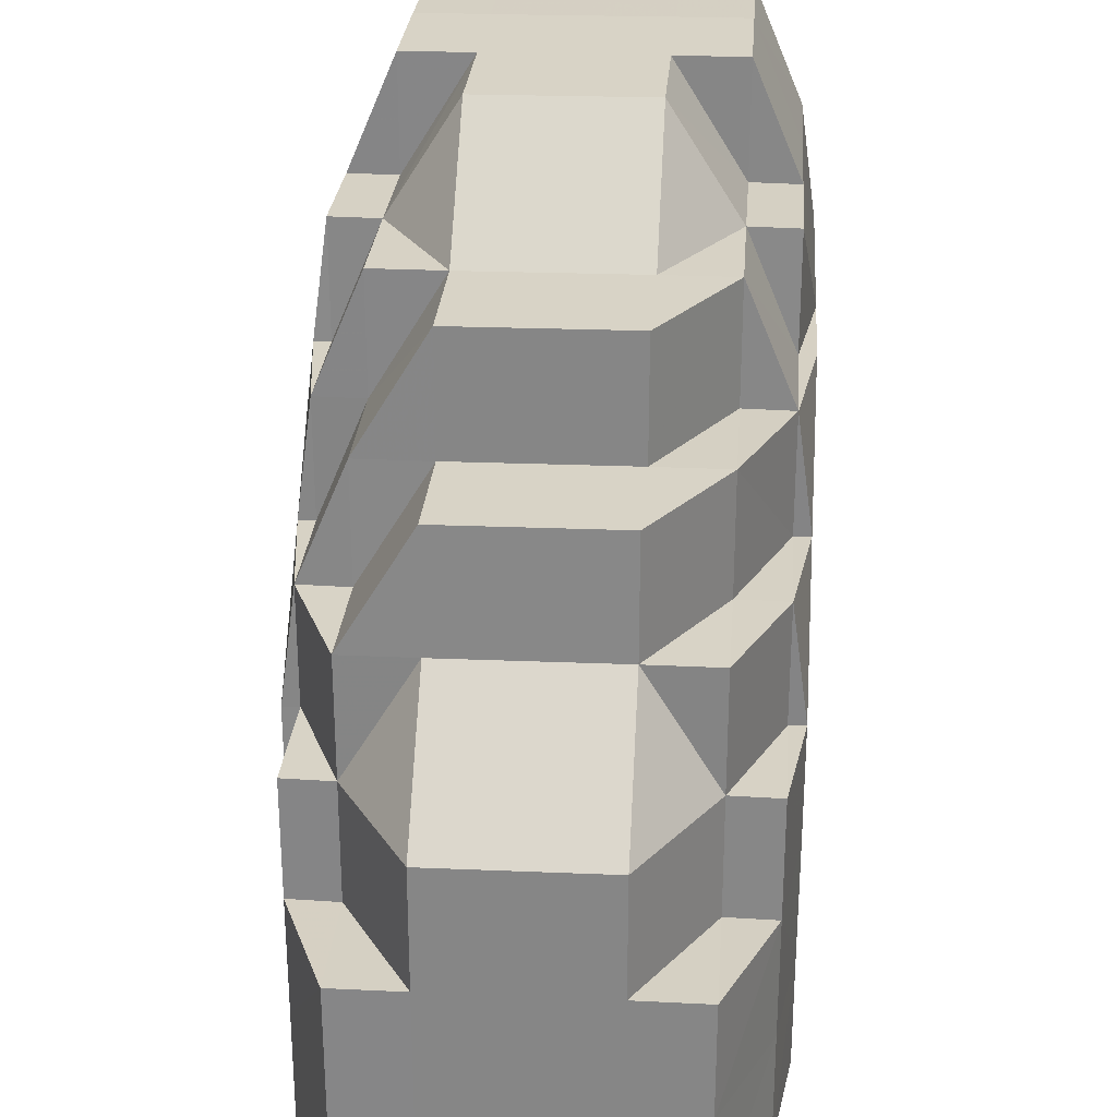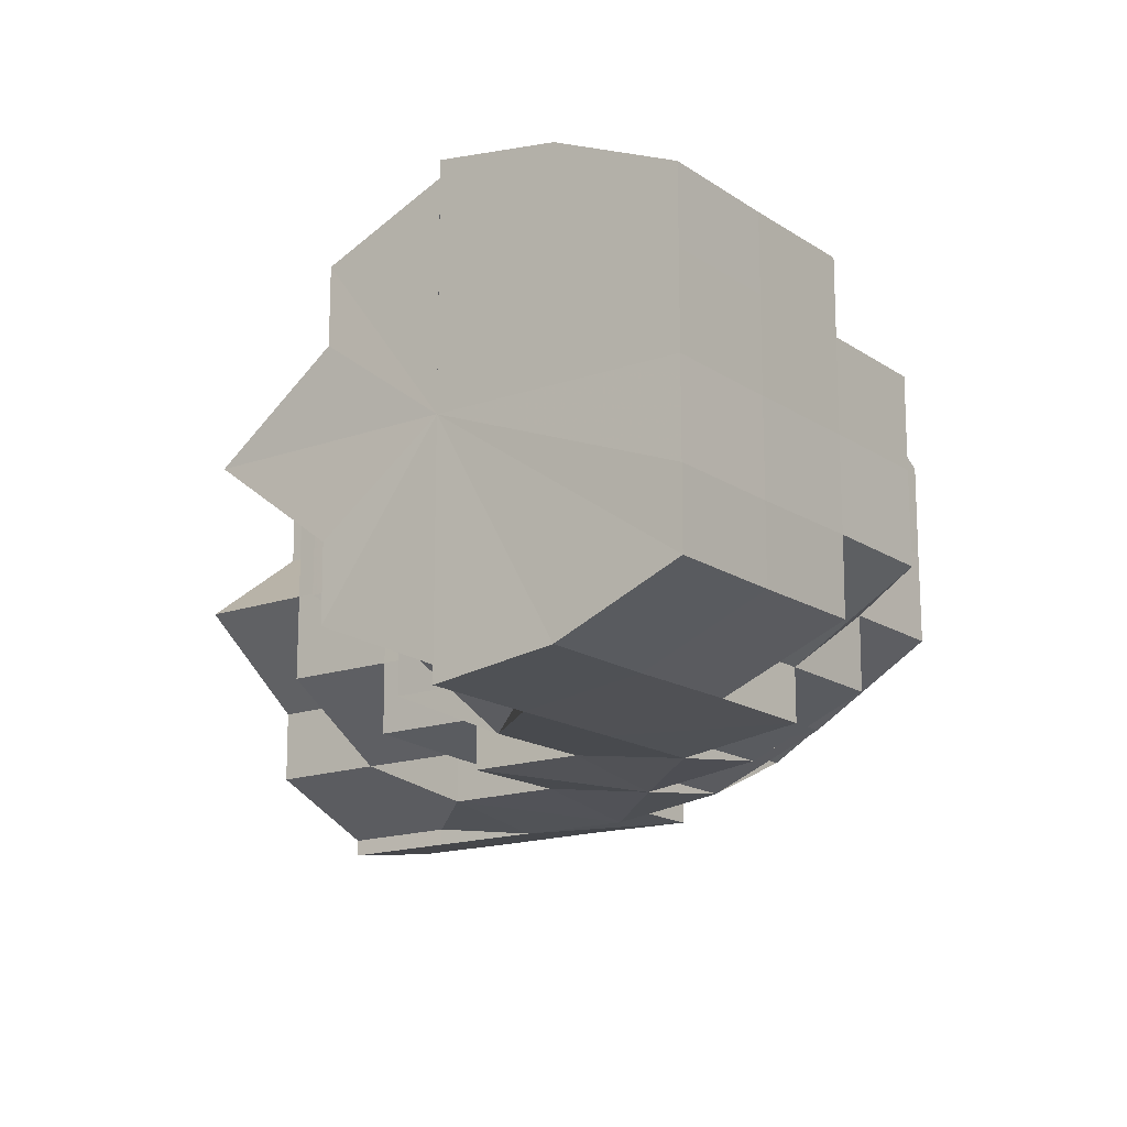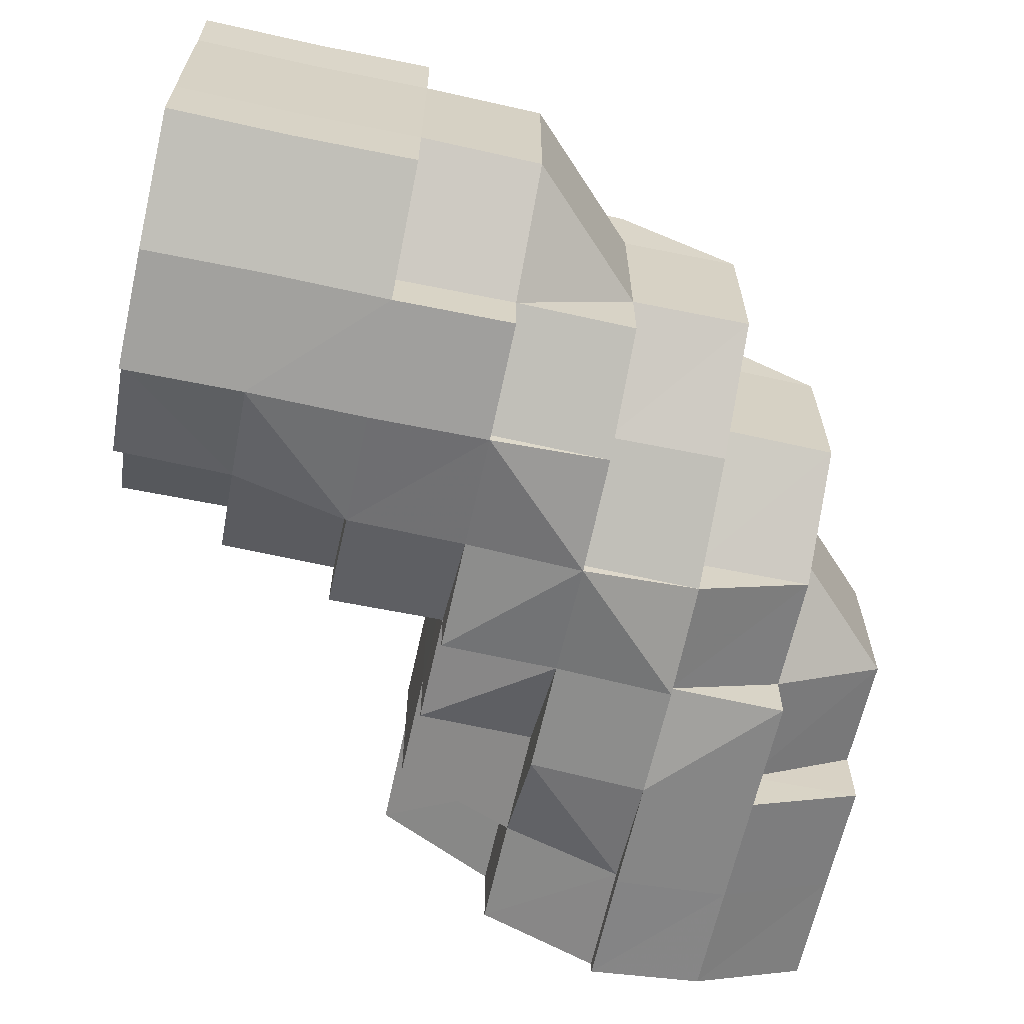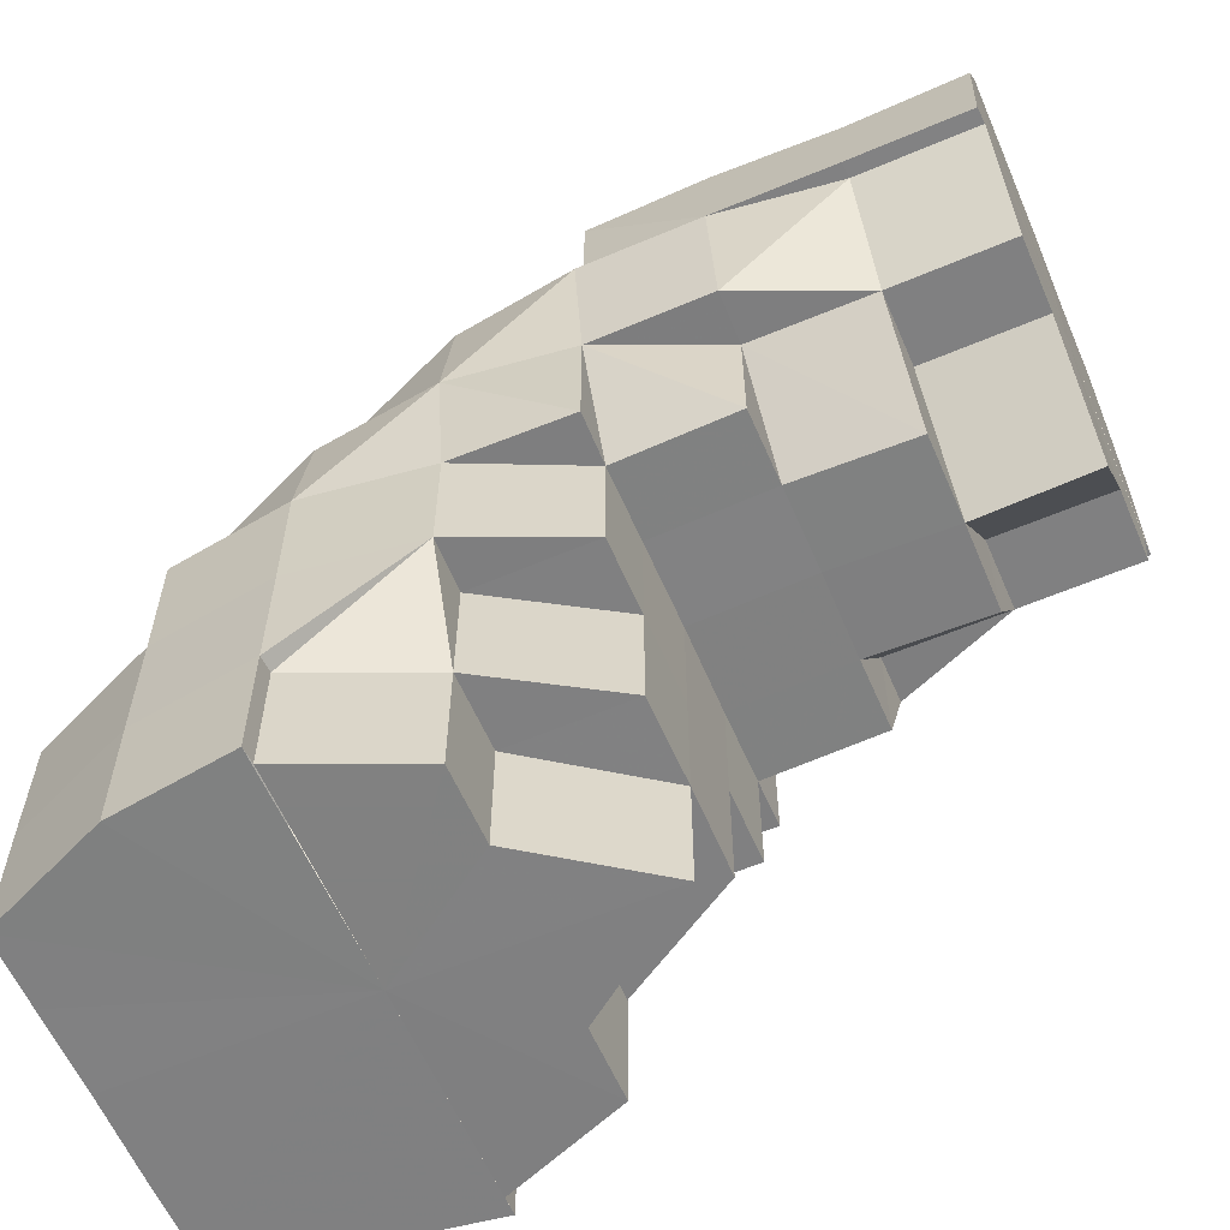
<metadata>
{"format":"obj","ext":"obj","renderer":"f3d","projection":"perspective","resolution":1024,"background":"white","views":[{"elev":27.3,"azim":-85.6,"up":"+Y"},{"elev":-15.9,"azim":126.4,"up":"+Z"},{"elev":-63.5,"azim":167.8,"up":"+Z"},{"elev":-60.1,"azim":23.3,"up":"+Y"}]}
</metadata>
<code>
o 5330
v 2205 1913 15.1
v 2205 1913 15.1
v 2205 1913 15.1
v 2205 1913 15.1
v 2205 1913 15.11
v 2205 1913 15.1
v 2205 1913 15.11
v 2205 1913 15.11
v 2205 1913 15.11
v 2205 1913 15.1
v 2205 1913 15.11
v 2205 1913 15.1
v 2205 1913 15.11
v 2205 1913 15.11
v 2205 1913 15.11
v 2205 1913 15.11
v 2205 1913 15.11
v 2205 1913 15.11
v 2205 1913 15.11
v 2205 1913 15.11
v 2205 1913 15.11
v 2205 1913 15.11
v 2205 1913 15.11
v 2205 1913 15.11
v 2205 1913 15.11
v 2205 1913 15.11
v 2205 1913 15.11
v 2205 1913 15.11
v 2205 1913 15.11
v 2205 1913 15.11
v 2205 1913 15.11
v 2205 1913 15.11
v 2205 1913 15.11
v 2205 1913 15.11
v 2205 1913 15.11
v 2205 1913 15.11
v 2205 1913 15.11
v 2205 1913 15.1
v 2205 1913 15.11
v 2205 1913 15.1
v 2205 1913 15.1
v 2205 1913 15.11
v 2205 1913 15.11
v 2205 1913 15.1
v 2205 1913 15.11
v 2205 1913 15.11
v 2205 1913 15.11
v 2205 1913 15.11
v 2205 1913 15.1
v 2205 1913 15.1
v 2205 1913 15.11
v 2205 1913 15.1
v 2205 1913 15.11
v 2205 1913 15.11
v 2205 1913 15.11
v 2205 1913 15.11
v 2205 1913 15.11
v 2205 1913 15.1
v 2205 1913 15.1
v 2205 1913 15.1
v 2205 1913 15.1
v 2205 1913 15.1
v 2205 1913 15.09
v 2205 1913 15.09
v 2205 1913 15.09
v 2205 1913 15.08
v 2205 1913 15.09
v 2205 1913 15.1
v 2205 1913 15.09
v 2205 1913 15.08
v 2205 1913 15.08
v 2205 1913 15.08
v 2205 1913 15.1
v 2205 1913 15.1
v 2205 1913 15.1
v 2205 1913 15.11
v 2205 1913 15.1
v 2205 1913 15.1
v 2205 1913 15.11
v 2205 1913 15.1
v 2205 1913 15.1
v 2205 1913 15.11
v 2205 1913 15.11
v 2205 1913 15.09
v 2205 1913 15.09
v 2205 1913 15.09
v 2205 1913 15.1
v 2205 1913 15.09
v 2205 1913 15.08
v 2205 1913 15.08
v 2205 1913 15.08
v 2205 1913 15.08
v 2205 1913 15.08
v 2205 1913 15.08
v 2205 1913 15.08
v 2205 1913 15.08
v 2205 1913 15.08
v 2205 1913 15.08
v 2205 1913 15.08
v 2205 1913 15.08
v 2205 1913 15.08
v 2205 1913 15.08
v 2205 1913 15.08
v 2205 1913 15.08
v 2205 1913 15.08
v 2205 1913 15.08
v 2205 1913 15.08
v 2205 1913 15.08
v 2205 1913 15.08
v 2205 1913 15.08
v 2205 1913 15.08
v 2205 1913 15.08
v 2205 1913 15.09
v 2205 1913 15.1
v 2205 1913 15.1
v 2205 1913 15.09
v 2205 1913 15.1
v 2205 1913 15.09
v 2205 1913 15.09
v 2205 1913 15.08
v 2205 1913 15.09
v 2205 1913 15.09
v 2205 1913 15.09
v 2205 1913 15.08
v 2205 1913 15.1
v 2205 1913 15.1
v 2205 1913 15.1
v 2205 1913 15.11
v 2205 1913 15.1
v 2205 1913 15.11
v 2205 1913 15.11
v 2205 1913 15.11
v 2205 1913 15.1
v 2205 1913 15.11
v 2205 1913 15.11
v 2205 1913 15.11
v 2205 1913 15.11
v 2205 1913 15.11
v 2205 1913 15.11
v 2205 1913 15.11
v 2205 1913 15.11
v 2205 1913 15.11
v 2205 1913 15.11
v 2205 1913 15.11
v 2205 1913 15.11
v 2205 1913 15.11
v 2205 1913 15.1
v 2205 1913 15.11
v 2205 1913 15.11
v 2205 1913 15.1
v 2205 1913 15.11
v 2205 1913 15.11
v 2205 1913 15.1
v 2205 1913 15.1
v 2205 1913 15.1
v 2205 1913 15.11
v 2205 1913 15.11
v 2205 1913 15.11
v 2205 1913 15.11
v 2205 1913 15.11
v 2205 1913 15.11
v 2205 1913 15.11
v 2205 1913 15.11
v 2205 1913 15.11
v 2205 1913 15.11
v 2205 1913 15.11
v 2205 1913 15.11
v 2205 1913 15.11
v 2205 1913 15.11
v 2205 1913 15.11
v 2205 1913 15.11
v 2205 1913 15.11
v 2205 1913 15.11
v 2205 1913 15.11
v 2205 1913 15.11
v 2205 1913 15.1
v 2205 1913 15.11
v 2205 1913 15.11
v 2205 1913 15.1
v 2205 1913 15.11
v 2205 1913 15.11
v 2205 1913 15.11
v 2205 1913 15.11
v 2205 1913 15.11
v 2205 1913 15.1
v 2205 1913 15.11
v 2205 1913 15.1
v 2205 1913 15.11
v 2205 1913 15.11
v 2205 1913 15.11
v 2205 1913 15.11
v 2205 1913 15.11
v 2205 1913 15.11
v 2205 1913 15.11
v 2205 1913 15.1
v 2205 1913 15.1
v 2205 1913 15.1
v 2205 1913 15.1
v 2205 1913 15.1
v 2205 1913 15.1
v 2205 1913 15.09
v 2205 1913 15.09
v 2205 1913 15.09
v 2205 1913 15.08
v 2205 1913 15.08
v 2205 1913 15.09
v 2205 1913 15.08
v 2205 1913 15.08
v 2205 1913 15.08
v 2205 1913 15.09
v 2205 1913 15.08
v 2205 1913 15.08
v 2205 1913 15.08
v 2205 1913 15.08
v 2205 1913 15.08
v 2205 1913 15.08
v 2205 1913 15.08
v 2205 1913 15.08
v 2205 1913 15.08
v 2205 1913 15.08
v 2205 1913 15.08
v 2205 1913 15.08
v 2205 1913 15.08
v 2205 1913 15.08
v 2205 1913 15.08
v 2205 1913 15.08
v 2205 1913 15.09
v 2205 1913 15.08
v 2205 1913 15.09
v 2205 1913 15.08
v 2205 1913 15.08
v 2205 1913 15.08
v 2205 1913 15.08
v 2205 1913 15.08
v 2205 1913 15.08
v 2205 1913 15.08
v 2205 1913 15.08
v 2205 1913 15.08
v 2205 1913 15.08
v 2205 1913 15.08
v 2205 1913 15.08
v 2205 1913 15.09
v 2205 1913 15.08
v 2205 1913 15.08
v 2205 1913 15.08
v 2205 1913 15.08
v 2205 1913 15.09
v 2205 1913 15.09
v 2205 1913 15.09
v 2205 1913 15.08
v 2205 1913 15.1
v 2205 1913 15.09
v 2205 1913 15.1
v 2205 1913 15.09
v 2205 1913 15.1
v 2205 1913 15.08
v 2205 1913 15.1
v 2205 1913 15.08
v 2205 1913 15.09
v 2205 1913 15.09
v 2205 1913 15.1
v 2205 1913 15.09
v 2205 1913 15.08
v 2205 1913 15.09
v 2205 1913 15.08
v 2205 1913 15.09
v 2205 1913 15.08
v 2205 1913 15.08
v 2205 1913 15.08
v 2205 1913 15.08
v 2205 1913 15.08
v 2205 1913 15.08
v 2205 1913 15.08
v 2205 1913 15.08
v 2205 1913 15.08
v 2205 1913 15.09
v 2205 1913 15.08
v 2205 1913 15.08
v 2205 1913 15.08
v 2205 1913 15.08
v 2205 1913 15.08
v 2205 1913 15.08
v 2205 1913 15.08
v 2205 1913 15.08
v 2205 1913 15.08
v 2205 1913 15.08
v 2205 1913 15.08
v 2205 1913 15.09
v 2205 1913 15.08
v 2205 1913 15.08
v 2205 1913 15.08
v 2205 1913 15.09
v 2205 1913 15.08
v 2205 1913 15.08
v 2205 1913 15.08
v 2205 1913 15.08
v 2205 1913 15.08
v 2205 1913 15.08
v 2205 1913 15.08
v 2205 1913 15.08
v 2205 1913 15.09
v 2205 1913 15.1
v 2205 1913 15.11
v 2205 1913 15.11
v 2205 1913 15.11
v 2205 1913 15.11
v 2205 1913 15.11
v 2205 1913 15.1
v 2205 1913 15.1
v 2205 1913 15.1
v 2205 1913 15.1
v 2205 1913 15.1
v 2205 1913 15.09
v 2205 1913 15.09
v 2205 1913 15.09
v 2205 1913 15.08
v 2205 1913 15.1
v 2205 1913 15.11
v 2205 1913 15.11
v 2205 1913 15.11
v 2205 1913 15.11
v 2205 1913 15.1
v 2205 1913 15.11
v 2205 1913 15.11
v 2205 1913 15.11
v 2205 1913 15.1
v 2205 1913 15.09
v 2205 1913 15.1
v 2205 1913 15.09
v 2205 1913 15.1
v 2205 1913 15.1
v 2205 1913 15.1
v 2205 1913 15.11
v 2205 1913 15.1
v 2205 1913 15.1
v 2205 1913 15.1
v 2205 1913 15.11
v 2205 1913 15.11
v 2205 1913 15.11
v 2205 1913 15.1
v 2205 1913 15.11
v 2205 1913 15.11
v 2205 1913 15.11
v 2205 1913 15.1
v 2205 1913 15.1
v 2205 1913 15.1
v 2205 1913 15.1
v 2205 1913 15.09
v 2205 1913 15.1
v 2205 1913 15.1
v 2205 1913 15.1
v 2205 1913 15.11
v 2205 1913 15.09
v 2205 1913 15.09
v 2205 1913 15.08
v 2205 1913 15.08
v 2205 1913 15.08
v 2205 1913 15.08
v 2205 1913 15.08
v 2205 1913 15.1
v 2205 1913 15.1
v 2205 1913 15.09
v 2205 1913 15.09
v 2205 1913 15.11
v 2205 1913 15.11
v 2205 1913 15.1
v 2205 1913 15.1
v 2205 1913 15.11
v 2205 1913 15.11
v 2205 1913 15.11
v 2205 1913 15.11
v 2205 1913 15.11
v 2205 1913 15.11
v 2205 1913 15.11
v 2205 1913 15.11
v 2205 1913 15.1
v 2205 1913 15.11
v 2205 1913 15.11
v 2205 1913 15.11
v 2205 1913 15.11
v 2205 1913 15.1
v 2205 1913 15.11
v 2205 1913 15.1
v 2205 1913 15.1
v 2205 1913 15.09
v 2205 1913 15.09
v 2205 1913 15.08
v 2205 1913 15.08
v 2205 1913 15.08
v 2205 1913 15.08
v 2205 1913 15.09
v 2205 1913 15.08
v 2205 1913 15.08
v 2205 1913 15.08
v 2205 1913 15.08
v 2205 1913 15.08
v 2205 1913 15.08
v 2205 1913 15.08
v 2205 1913 15.09
v 2205 1913 15.08
v 2205 1913 15.08
v 2205 1913 15.1
v 2205 1913 15.09
v 2205 1913 15.1
v 2205 1913 15.1
v 2205 1913 15.1
v 2205 1913 15.1
v 2205 1913 15.1
v 2205 1913 15.1
v 2205 1913 15.09
v 2205 1913 15.09
v 2205 1913 15.08
v 2205 1913 15.08
v 2205 1913 15.08
v 2205 1913 15.09
v 2205 1913 15.09
v 2205 1913 15.08
v 2205 1913 15.08
v 2205 1913 15.08
v 2205 1913 15.08
v 2205 1913 15.08
v 2205 1913 15.08
v 2205 1913 15.08
v 2205 1913 15.08
v 2205 1913 15.08
v 2205 1913 15.08
v 2205 1913 15.11
v 2205 1913 15.11
v 2205 1913 15.11
v 2205 1913 15.11
v 2205 1913 15.1
v 2205 1913 15.1
v 2205 1913 15.11
v 2205 1913 15.11
v 2205 1913 15.11
v 2205 1913 15.11
v 2205 1913 15.11
v 2205 1913 15.11
v 2205 1913 15.11
v 2205 1913 15.11
v 2205 1913 15.11
v 2205 1913 15.09
v 2205 1913 15.08
v 2205 1913 15.08
v 2205 1913 15.08
v 2205 1913 15.08
v 2205 1913 15.11
v 2205 1913 15.11
v 2205 1913 15.11
v 2205 1913 15.08
v 2205 1913 15.08
v 2205 1913 15.08
v 2205 1913 15.11
v 2205 1913 15.11
v 2205 1913 15.11
v 2205 1913 15.11
v 2205 1913 15.11
v 2205 1913 15.08
v 2205 1913 15.08
v 2205 1913 15.08
v 2205 1913 15.08
v 2205 1913 15.08
v 2205 1913 15.08
v 2205 1913 15.08
v 2205 1913 15.08
v 2205 1913 15.08
v 2205 1913 15.08
v 2205 1913 15.08
v 2205 1913 15.11
v 2205 1913 15.11
v 2205 1913 15.11
v 2205 1913 15.08
v 2205 1913 15.08
v 2205 1913 15.09
v 2205 1913 15.11
v 2205 1913 15.11
v 2205 1913 15.11
v 2205 1913 15.11
v 2205 1913 15.1
v 2205 1913 15.09
v 2205 1913 15.08
v 2205 1913 15.08
v 2205 1913 15.08
v 2205 1913 15.08
v 2205 1913 15.08
v 2205 1913 15.09
v 2205 1913 15.09
v 2205 1913 15.08
v 2205 1913 15.08
v 2205 1913 15.08
v 2205 1913 15.08
v 2205 1913 15.08
v 2205 1913 15.08
v 2205 1913 15.08
v 2205 1913 15.08
v 2205 1913 15.08
v 2205 1913 15.08
v 2205 1913 15.08
v 2205 1913 15.1
v 2205 1913 15.11
v 2205 1913 15.11
v 2205 1913 15.11
v 2205 1913 15.11
v 2205 1913 15.11
v 2205 1913 15.1
v 2205 1913 15.1
v 2205 1913 15.1
v 2205 1913 15.1
v 2205 1913 15.08
v 2205 1913 15.08
v 2205 1913 15.08
v 2205 1913 15.08
v 2205 1913 15.09
v 2205 1913 15.11
v 2205 1913 15.11
v 2205 1913 15.1
v 2205 1913 15.1
v 2205 1913 15.1
v 2205 1913 15.1
v 2205 1913 15.1
v 2205 1913 15.1
v 2205 1913 15.11
v 2205 1913 15.09
v 2205 1913 15.11
v 2205 1913 15.08
v 2205 1913 15.08
v 2205 1913 15.08
v 2205 1913 15.08
v 2205 1913 15.08
v 2205 1913 15.09
v 2205 1913 15.1
v 2205 1913 15.1
v 2205 1913 15.11
v 2205 1913 15.11
f 1 2 3
f 3 4 5
f 2 4 6
f 5 7 8
f 4 7 9
f 10 11 7
f 4 12 7
f 8 13 14
f 11 15 13
f 7 13 16
f 7 17 13
f 15 18 19
f 18 20 21
f 22 20 23
f 24 21 25
f 13 25 26
f 13 24 27
f 27 28 29
f 30 31 29
f 31 32 33
f 34 28 35
f 28 36 37
f 35 36 38
f 28 39 36
f 38 40 41
f 39 42 36
f 43 42 44
f 45 39 46
f 47 48 39
f 44 49 50
f 51 52 49
f 53 51 54
f 55 54 56
f 56 57 58
f 52 59 60
f 49 60 61
f 49 62 60
f 50 60 63
f 59 64 65
f 63 65 66
f 60 65 67
f 60 68 65
f 65 69 70
f 71 70 72
f 73 74 68
f 73 75 74
f 76 77 73
f 77 78 74
f 79 73 80
f 80 73 81
f 82 83 79
f 81 74 84
f 78 85 86
f 74 87 86
f 74 86 88
f 84 86 89
f 85 90 91
f 89 92 93
f 92 94 95
f 91 96 97
f 97 98 99
f 97 99 100
f 101 100 102
f 96 103 97
f 96 104 103
f 103 105 106
f 105 107 108
f 109 108 110
f 111 112 103
f 113 111 96
f 111 112 114
f 113 111 114
f 115 113 116
f 115 113 114
f 117 115 118
f 118 119 120
f 117 121 122
f 122 123 124
f 125 115 114
f 125 126 127
f 128 125 129
f 128 125 114
f 130 128 114
f 130 128 131
f 132 131 133
f 134 131 132
f 135 136 134
f 136 137 131
f 138 137 136
f 139 136 131
f 140 141 136
f 142 141 114
f 142 143 144
f 145 142 114
f 145 142 146
f 147 145 114
f 147 145 148
f 148 149 146
f 150 147 114
f 151 148 152
f 150 147 153
f 154 153 151
f 153 155 148
f 153 148 156
f 148 146 157
f 157 146 158
f 146 159 158
f 157 158 160
f 161 160 162
f 163 164 161
f 160 144 165
f 166 167 160
f 168 166 169
f 169 170 171
f 172 173 170
f 174 175 171
f 176 172 177
f 178 177 174
f 179 177 178
f 180 160 139
f 180 139 181
f 182 180 181
f 181 165 183
f 184 183 185
f 186 184 187
f 188 182 189
f 188 190 191
f 182 192 190
f 182 193 192
f 194 195 196
f 195 197 198
f 199 200 201
f 200 202 203
f 202 204 205
f 201 206 207
f 207 208 209
f 210 211 208
f 208 212 213
f 214 213 215
f 214 215 216
f 208 214 217
f 217 214 218
f 208 219 214
f 219 220 221
f 220 222 221
f 219 221 223
f 224 220 225
f 225 223 226
f 227 228 224
f 229 230 228
f 223 231 232
f 223 232 233
f 234 223 235
f 234 235 236
f 234 236 237
f 236 235 238
f 236 238 239
f 240 236 241
f 241 238 242
f 243 244 240
f 245 246 238
f 242 247 1
f 246 248 247
f 238 247 249
f 238 250 247
f 247 2 251
f 247 252 2
f 252 253 2
f 2 253 4
f 253 12 4
f 252 254 253
f 253 255 12
f 254 255 253
f 256 254 252
f 255 257 12
f 256 258 259
f 254 260 255
f 256 260 254
f 260 261 255
f 255 261 257
f 260 262 261
f 263 262 264
f 265 256 266
f 267 268 256
f 269 270 265
f 270 271 272
f 269 273 274
f 274 275 276
f 277 267 278
f 278 279 280
f 277 281 282
f 282 283 284
f 279 285 286
f 287 286 288
f 289 290 287
f 290 291 292
f 293 294 291
f 295 296 289
f 295 297 298
f 298 299 263
f 299 300 301
f 302 303 304
f 304 305 306
f 307 308 309
f 309 310 311
f 312 313 314
f 314 315 316
f 317 257 318
f 318 319 320
f 257 319 321
f 257 322 319
f 322 323 319
f 261 322 257
f 324 323 325
f 261 326 322
f 327 328 326
f 329 330 261
f 330 331 322
f 322 332 333
f 328 334 335
f 335 336 337
f 338 337 339
f 340 341 338
f 342 343 339
f 344 345 343
f 346 347 344
f 348 346 349
f 350 349 340
f 351 352 342
f 353 354 350
f 355 354 353
f 356 357 355
f 356 358 359
f 360 361 351
f 362 363 360
f 359 363 362
f 352 364 365
f 366 367 364
f 368 365 369
f 370 371 368
f 372 373 369
f 374 375 373
f 376 374 370
f 377 378 372
f 379 380 378
f 381 382 377
f 383 384 376
f 385 386 383
f 387 386 385
f 386 384 361
f 388 389 387
f 390 389 388
f 386 391 384
f 392 391 386
f 393 392 386
f 392 394 391
f 395 396 393
f 397 398 392
f 398 399 391
f 400 397 401
f 391 402 384
f 391 403 402
f 384 402 404
f 384 404 366
f 402 405 404
f 404 405 177
f 405 406 177
f 402 407 405
f 407 406 405
f 403 407 402
f 407 408 406
f 408 153 406
f 408 409 153
f 403 410 407
f 410 408 407
f 410 411 408
f 412 410 403
f 412 413 410
f 414 412 415
f 416 150 408
f 417 416 410
f 416 150 114
f 417 416 114
f 418 417 114
f 418 417 412
f 419 418 114
f 419 418 420
f 421 420 414
f 422 419 420
f 420 423 412
f 420 412 424
f 425 422 426
f 106 420 426
f 427 428 429
f 430 431 432
f 325 433 434
f 435 436 433
f 437 438 435
f 439 440 441
f 442 443 444
f 444 445 446
f 447 448 449
f 450 451 452
f 453 454 455
f 456 457 455
f 458 459 460
f 458 461 462
f 463 464 222
f 464 465 222
f 465 466 467
f 468 467 222
f 469 470 471
f 472 473 474
f 475 476 477
f 477 478 479
f 480 481 482
f 483 484 485
f 486 487 483
f 488 489 490
f 491 492 493
f 494 495 492
f 496 497 498
f 499 500 501
f 501 502 503
f 504 505 506
f 506 507 508
f 509 510 511
f 511 512 513
f 514 515 516
f 516 517 518
f 519 520 521
f 520 522 521
f 523 519 521
f 522 524 521
f 524 30 521
f 525 523 521
f 526 525 521
f 527 526 521
f 528 529 521
f 530 528 521
f 531 530 521
f 532 531 521
f 533 532 521
f 534 533 521

</code>
